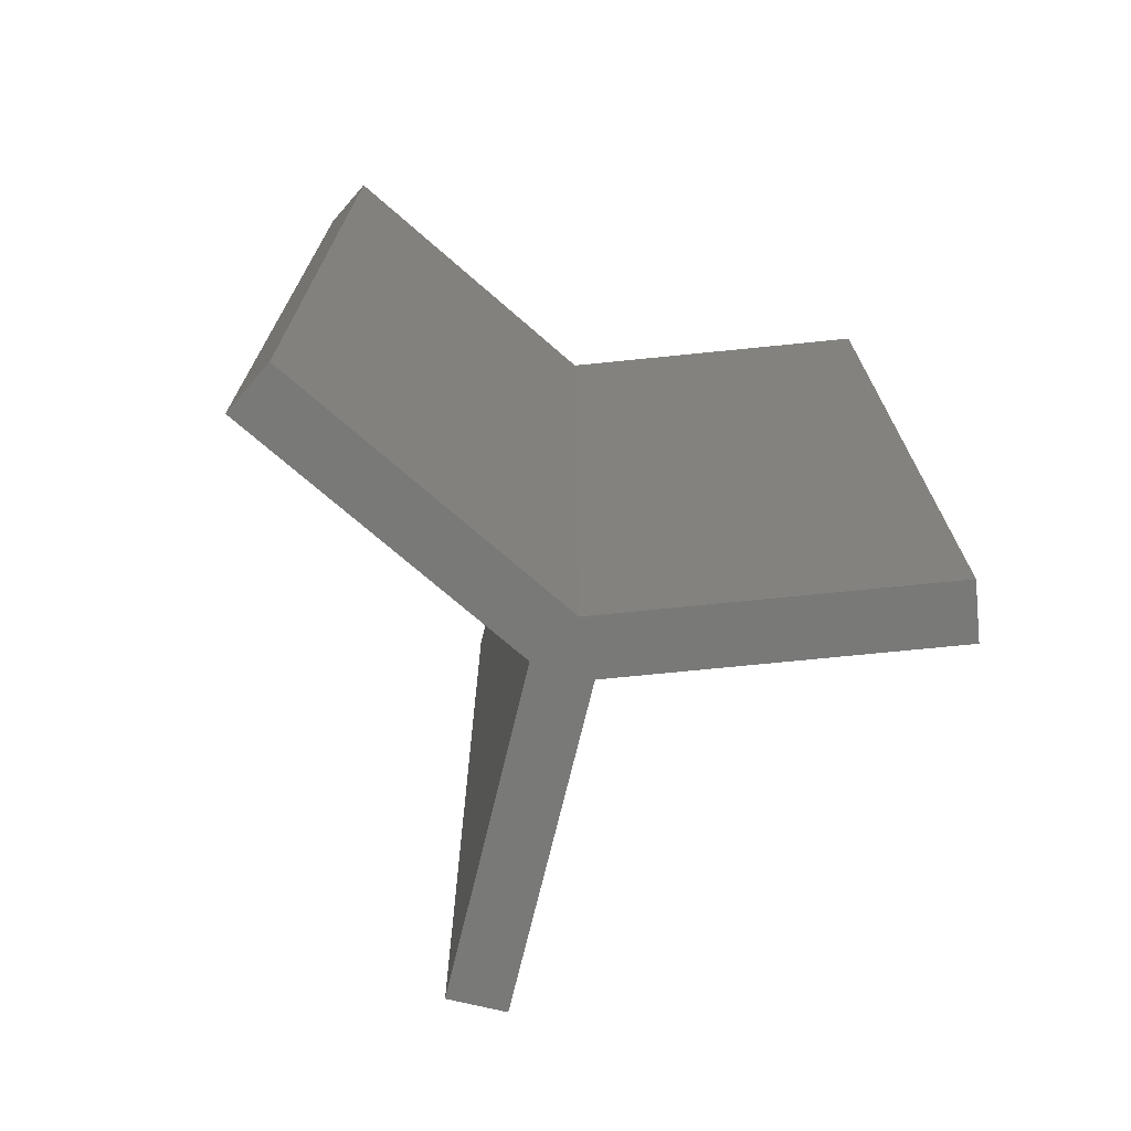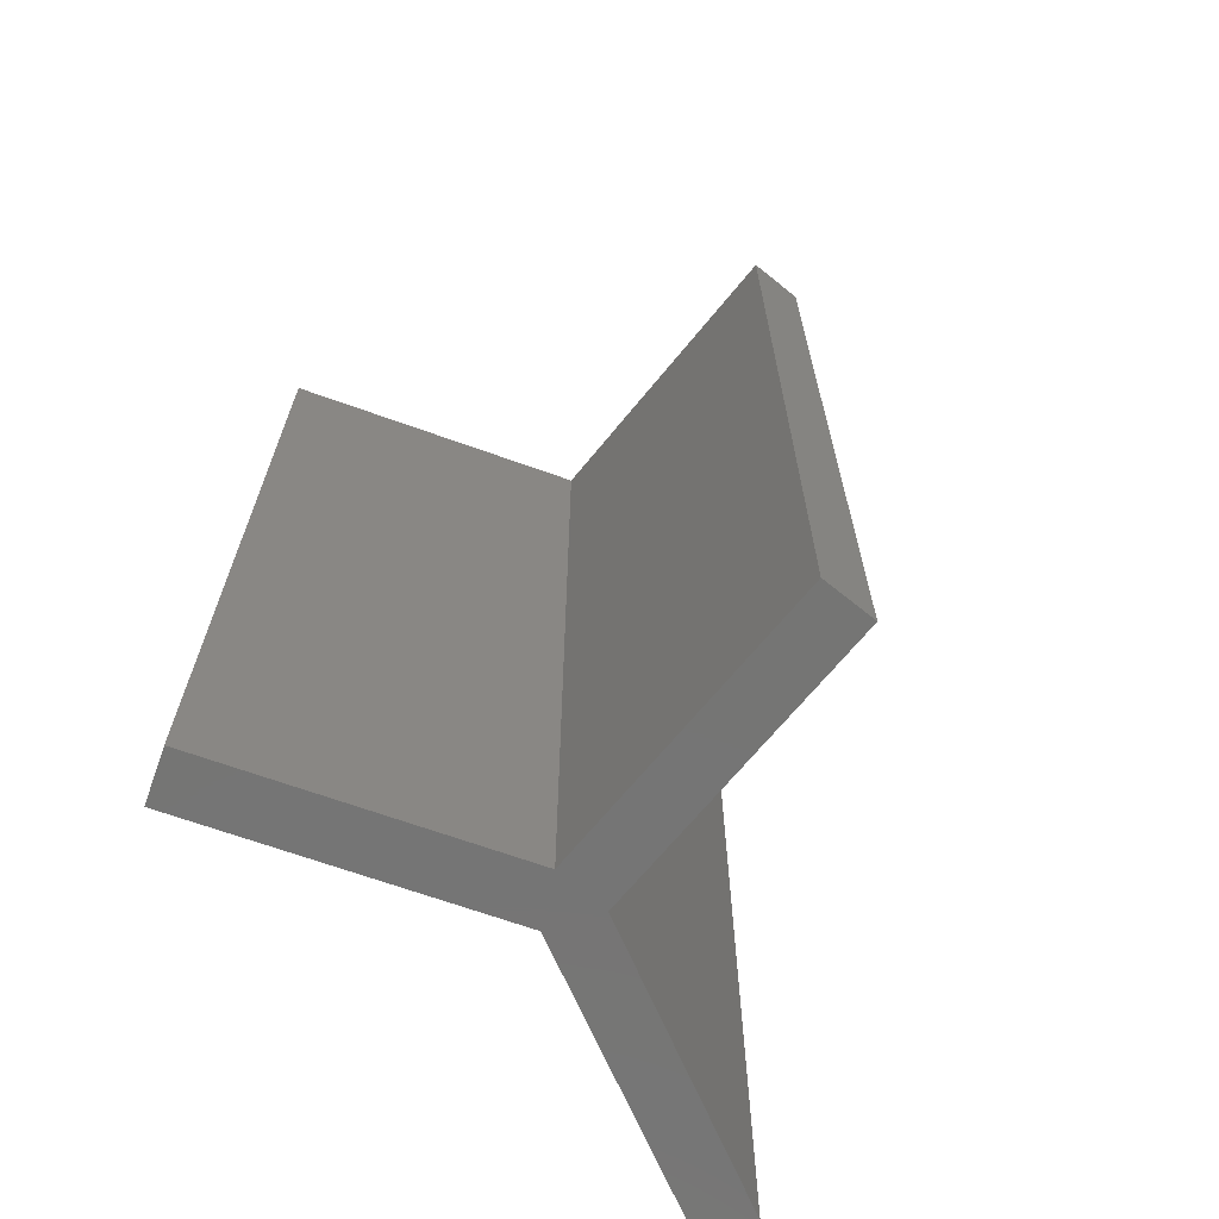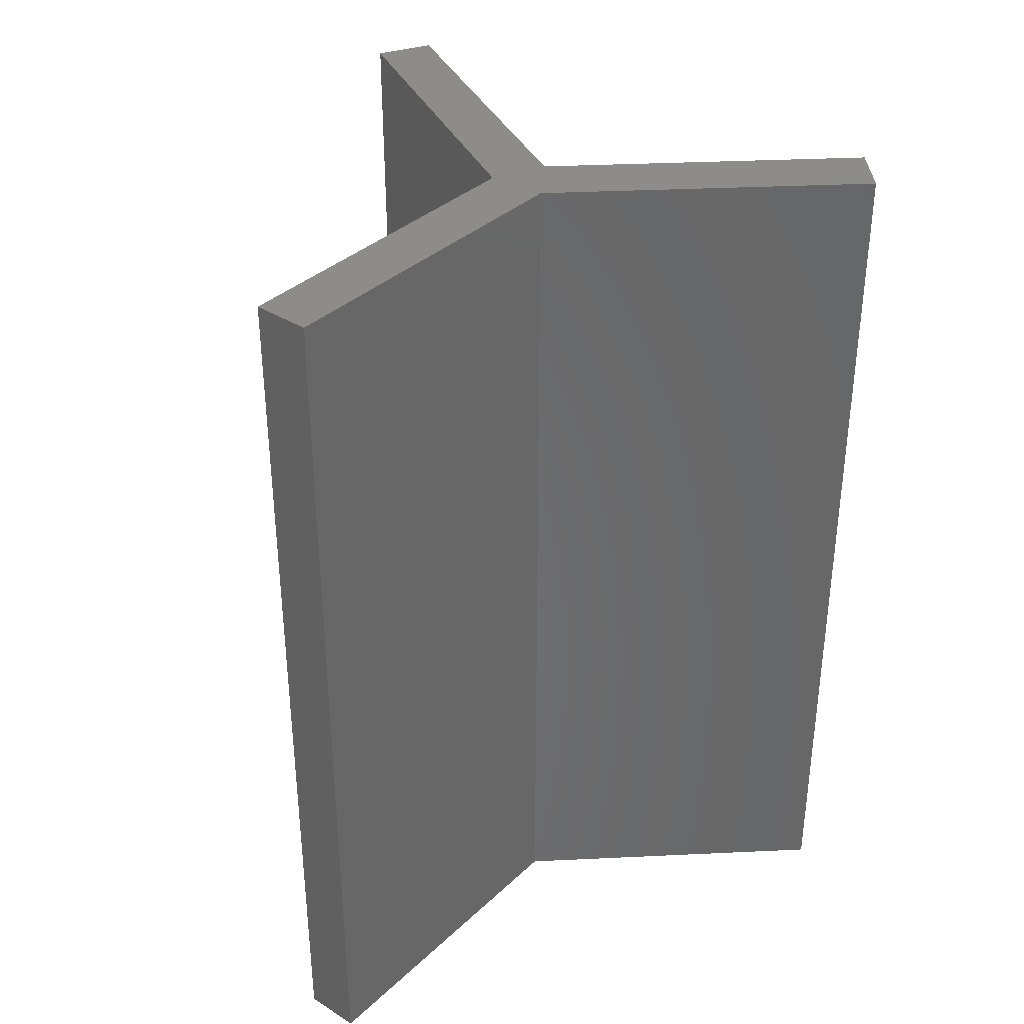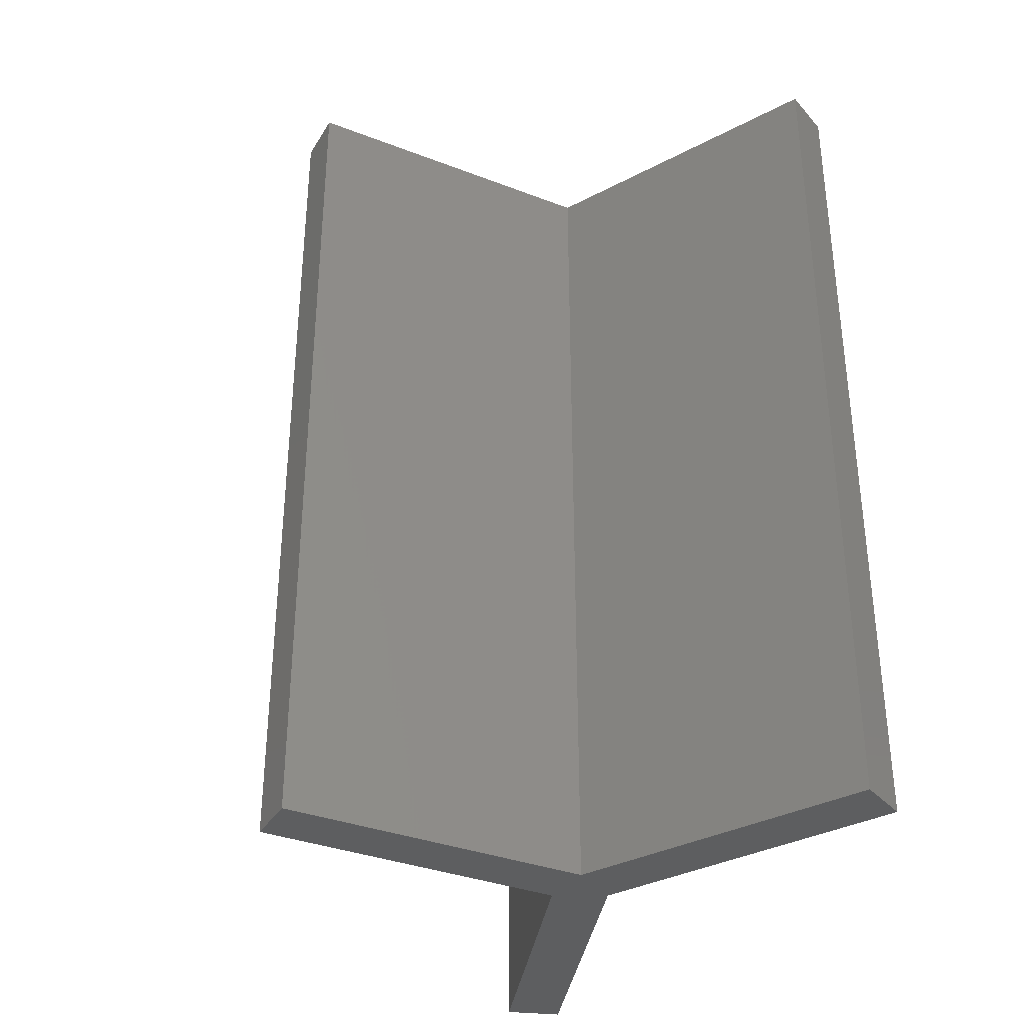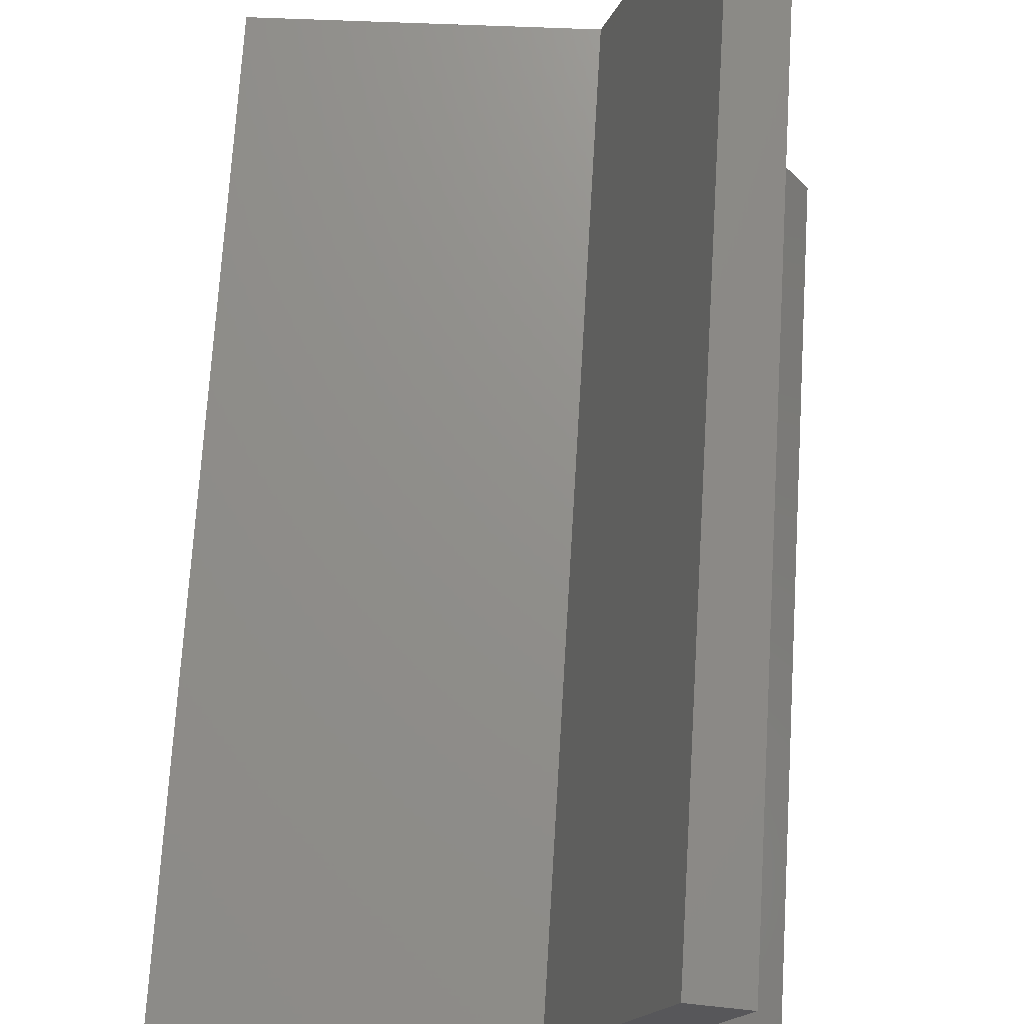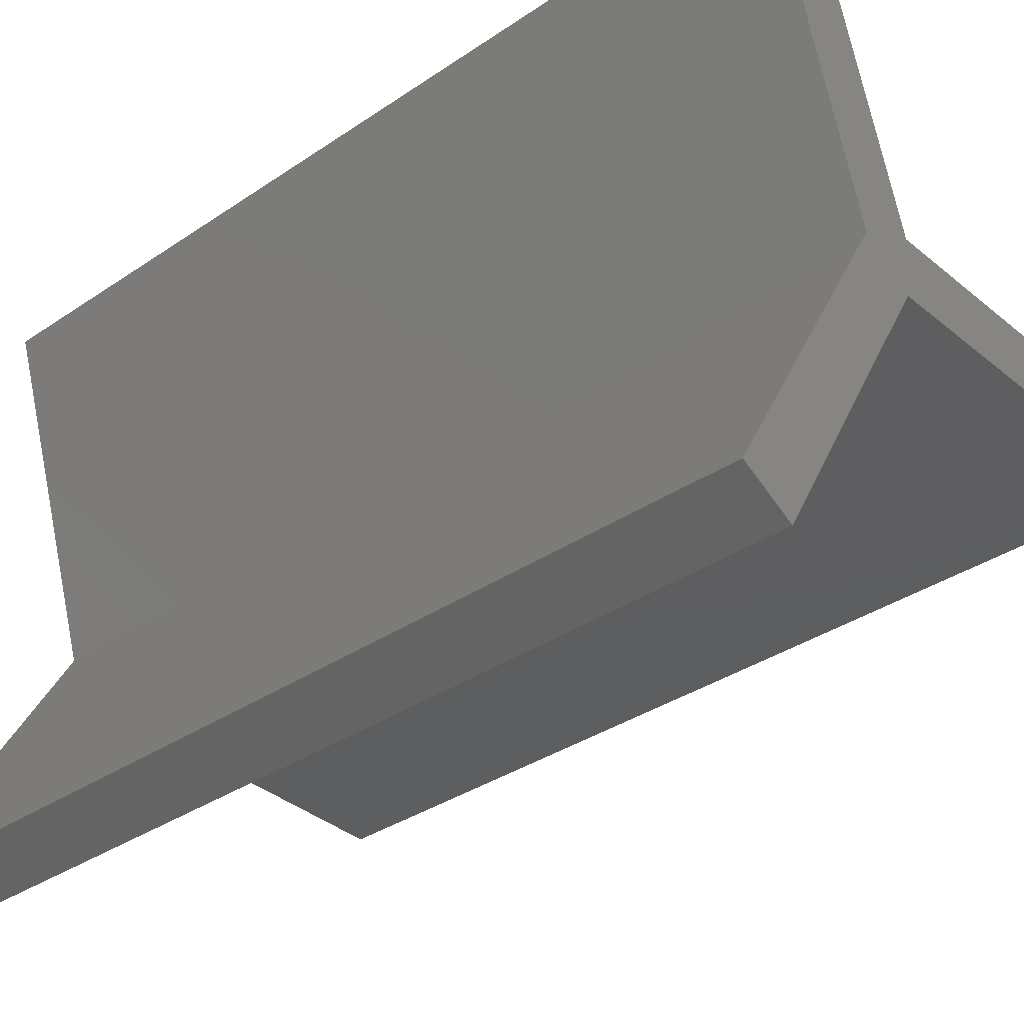
<metadata>
{"format":"stl","ext":"stl","renderer":"f3d","projection":"perspective","resolution":1024,"background":"white","views":[{"elev":-71.9,"azim":78.9,"up":"+Z"},{"elev":-67.3,"azim":-126.7,"up":"+Z"},{"elev":35.9,"azim":69.6,"up":"+Z"},{"elev":-34.8,"azim":-24.8,"up":"+Z"},{"elev":71.9,"azim":3.5,"up":"+Y"},{"elev":-33.5,"azim":133.1,"up":"+Y"}]}
</metadata>
<code>
# stl→obj: 18 verts, 32 faces
v 110.8 279.9 0
v -18.78 24.23 0
v 62.99 294.4 0
v 27.07 3.121 0
v -14.08 -25.61 0
v -298.7 -37.57 0
v -300.8 12.39 0
v 171.7 -247.3 0
v 128.3 -272.3 0
v 62.99 294.4 800
v -18.78 24.23 800
v 110.8 279.9 800
v 27.07 3.121 800
v -298.7 -37.57 800
v -14.08 -25.61 800
v -300.8 12.39 800
v 171.7 -247.3 800
v 128.3 -272.3 800
f 1 2 3
f 1 4 2
f 2 5 6
f 2 6 7
f 4 8 5
f 5 8 9
f 4 5 2
f 10 11 12
f 11 13 12
f 14 15 11
f 16 14 11
f 15 17 13
f 18 17 15
f 11 15 13
f 1 13 4
f 1 12 13
f 3 12 1
f 3 10 12
f 2 10 3
f 2 11 10
f 7 11 2
f 7 16 11
f 6 16 7
f 6 14 16
f 5 14 6
f 5 15 14
f 9 15 5
f 9 18 15
f 8 18 9
f 8 17 18
f 4 17 8
f 4 13 17

</code>
